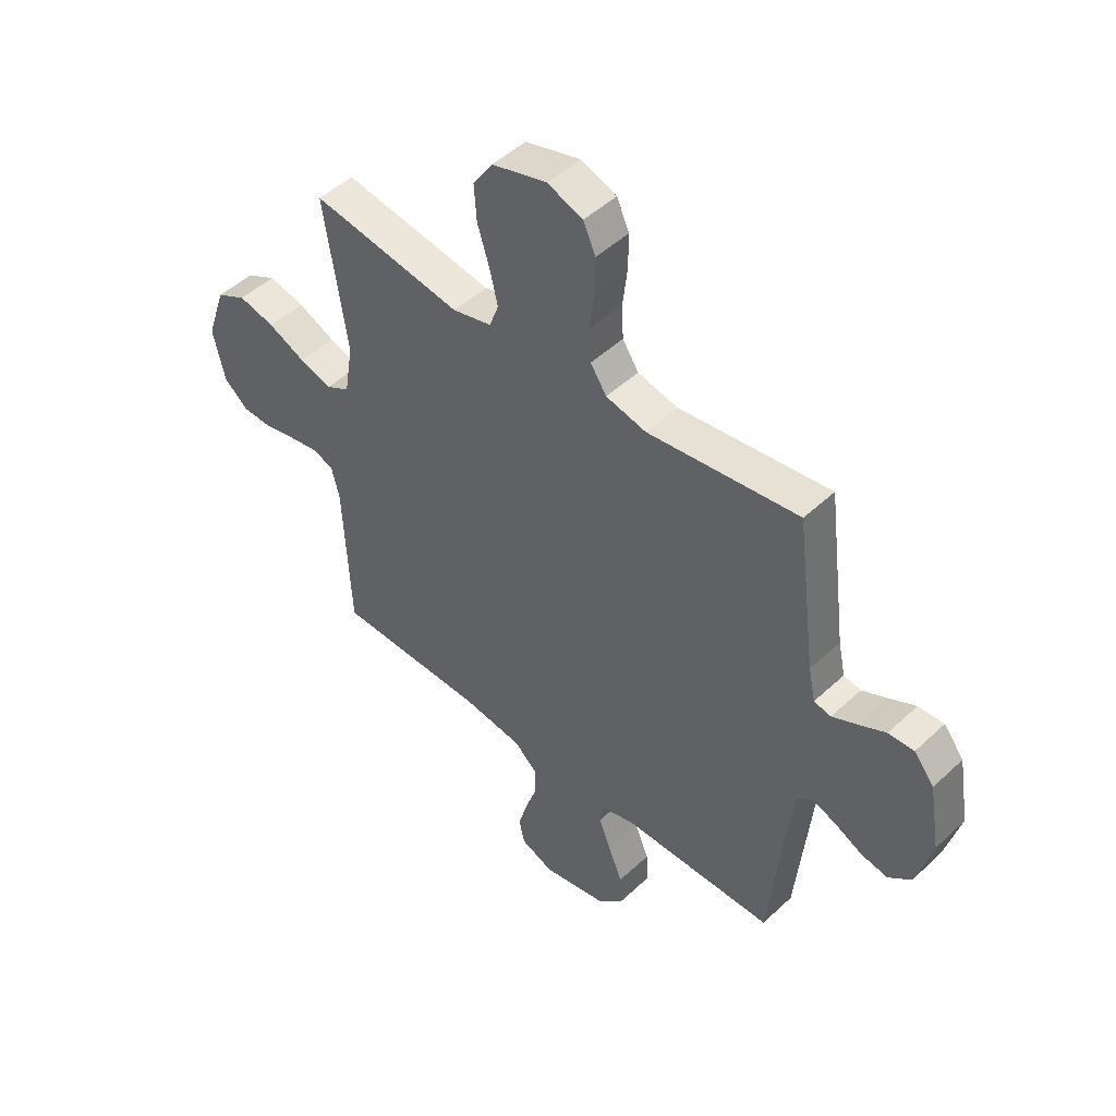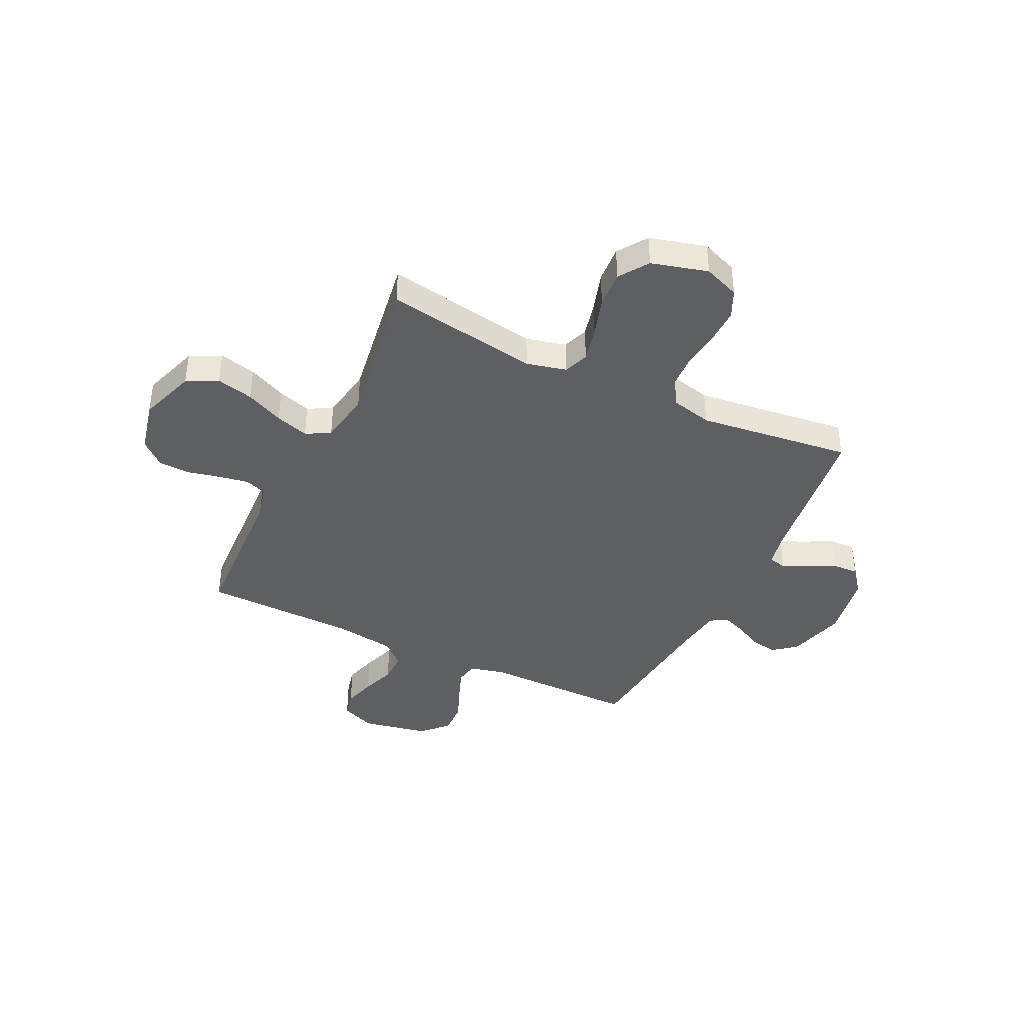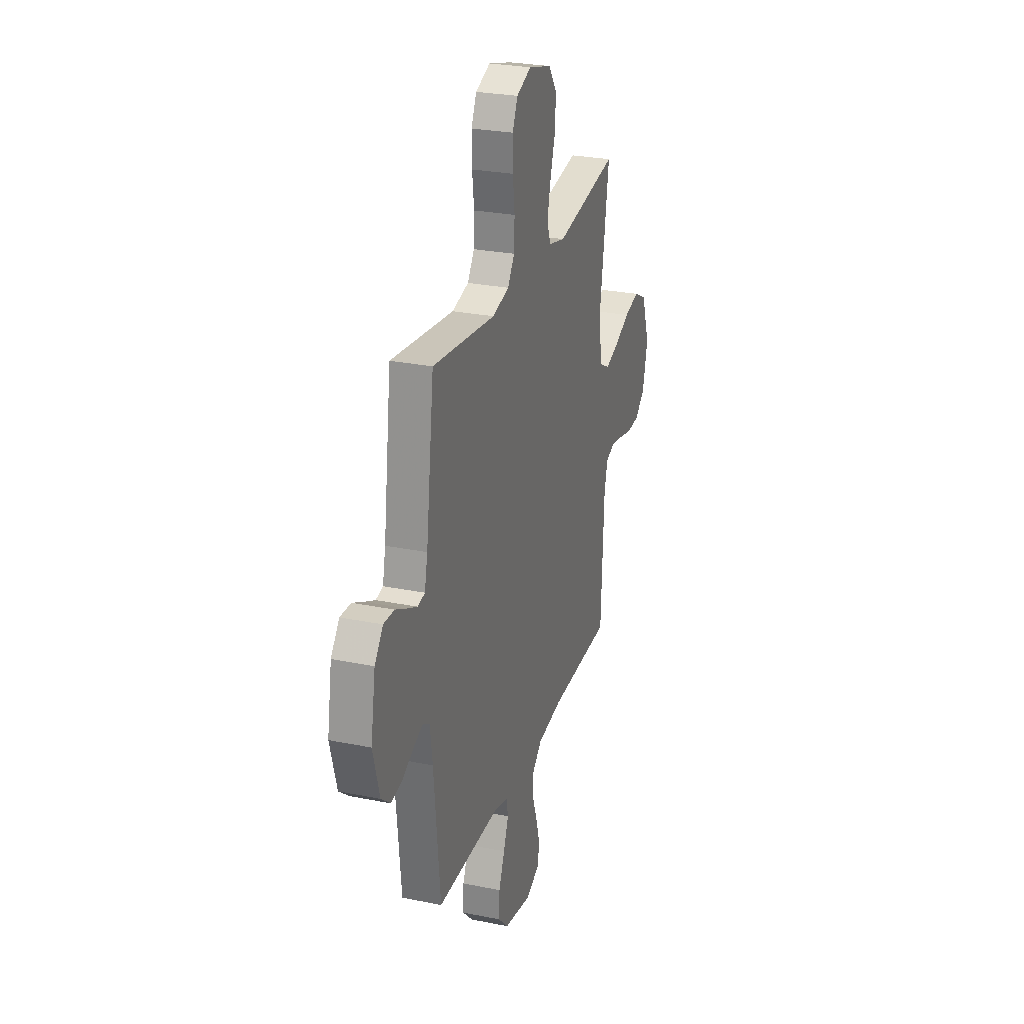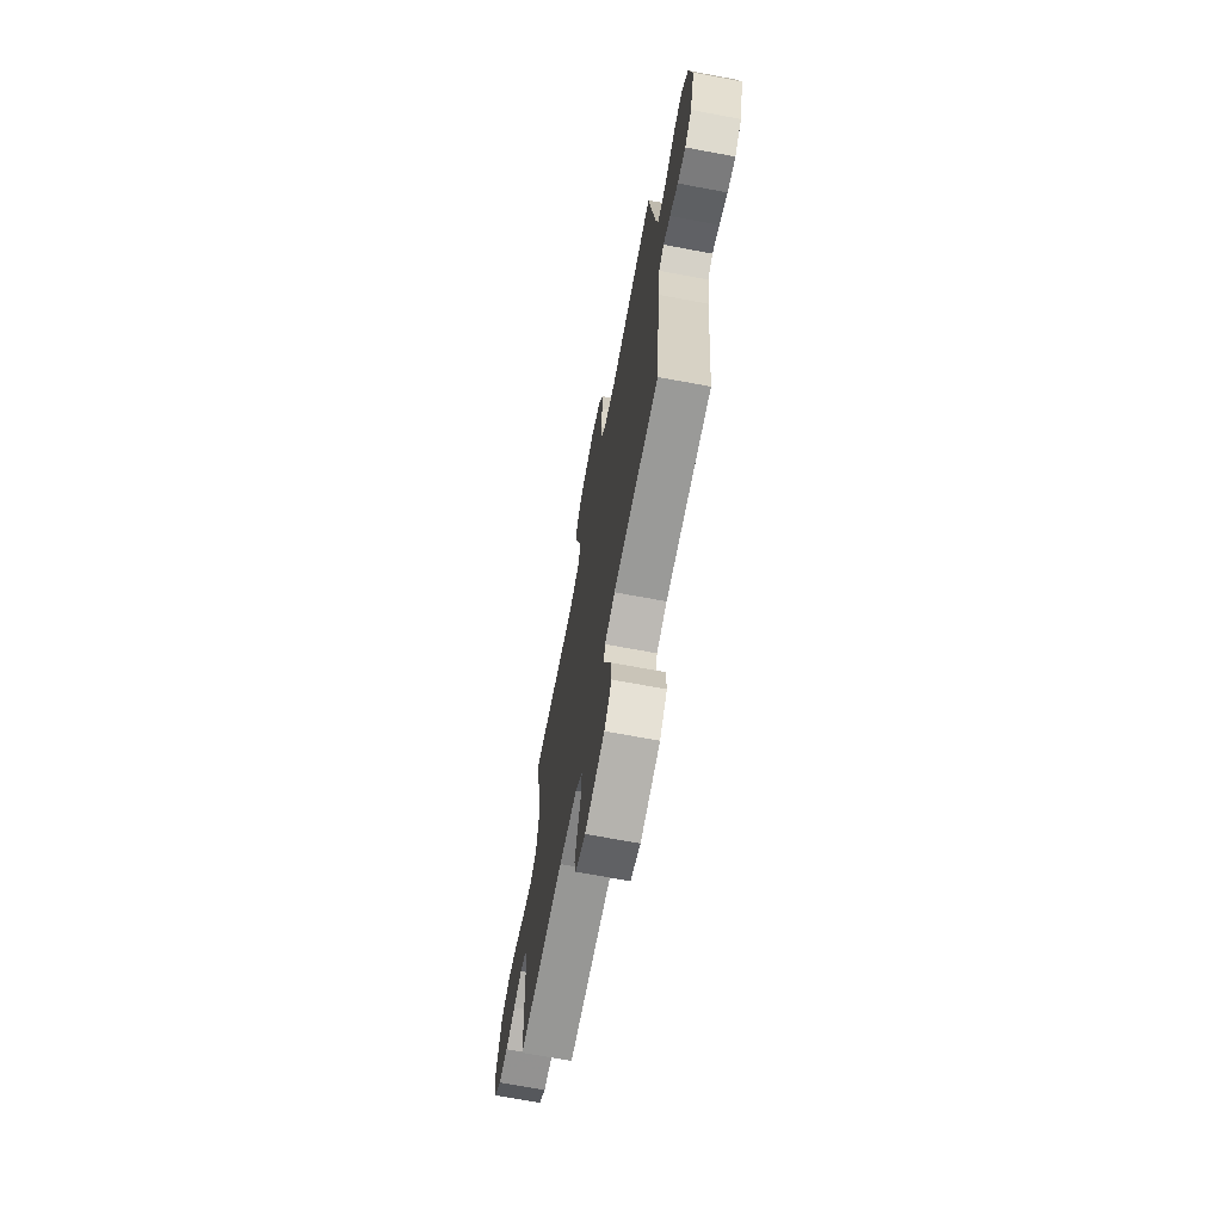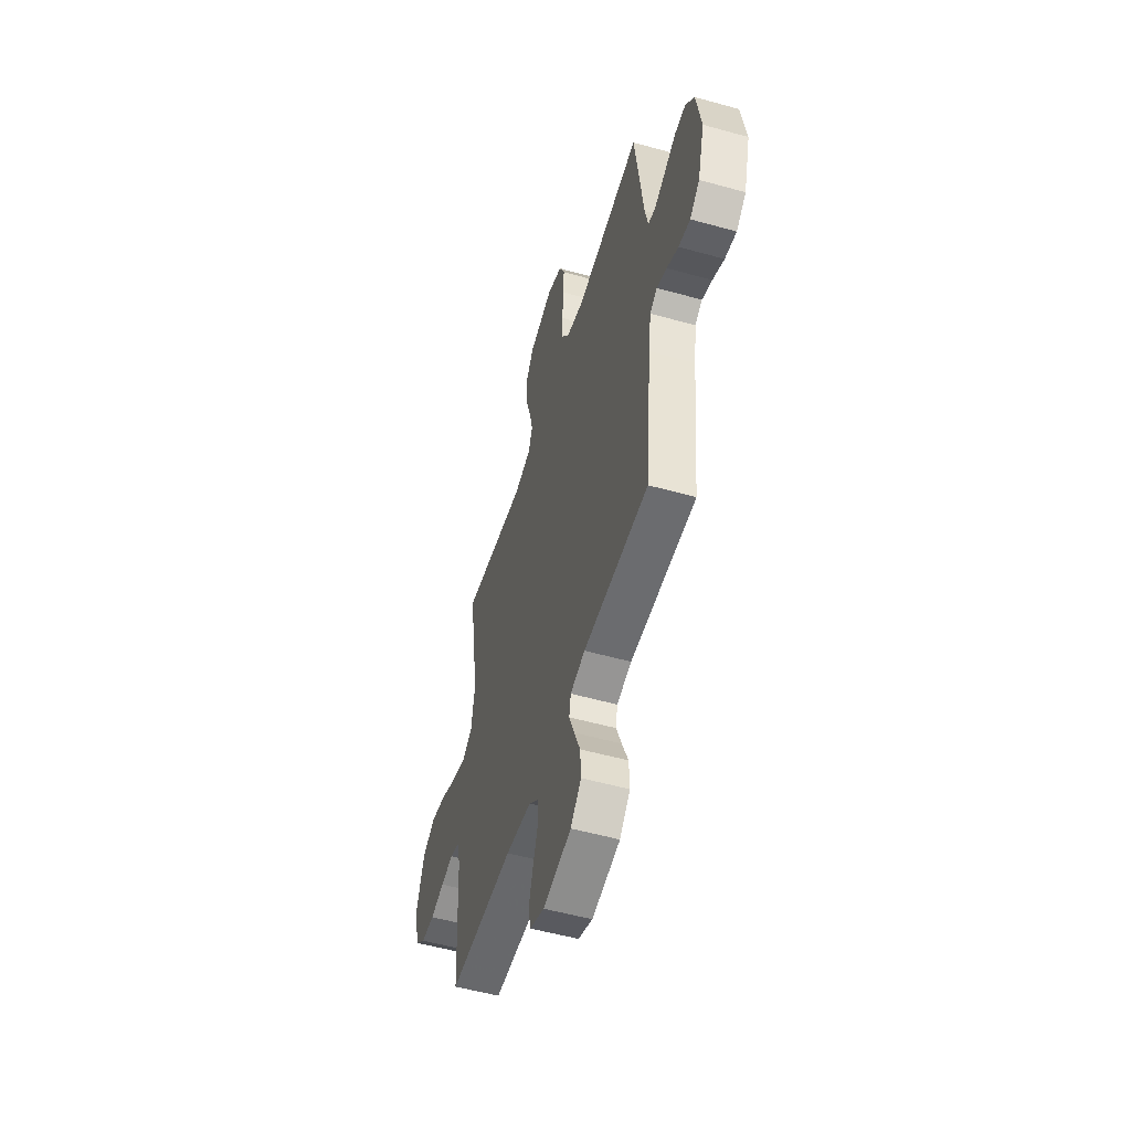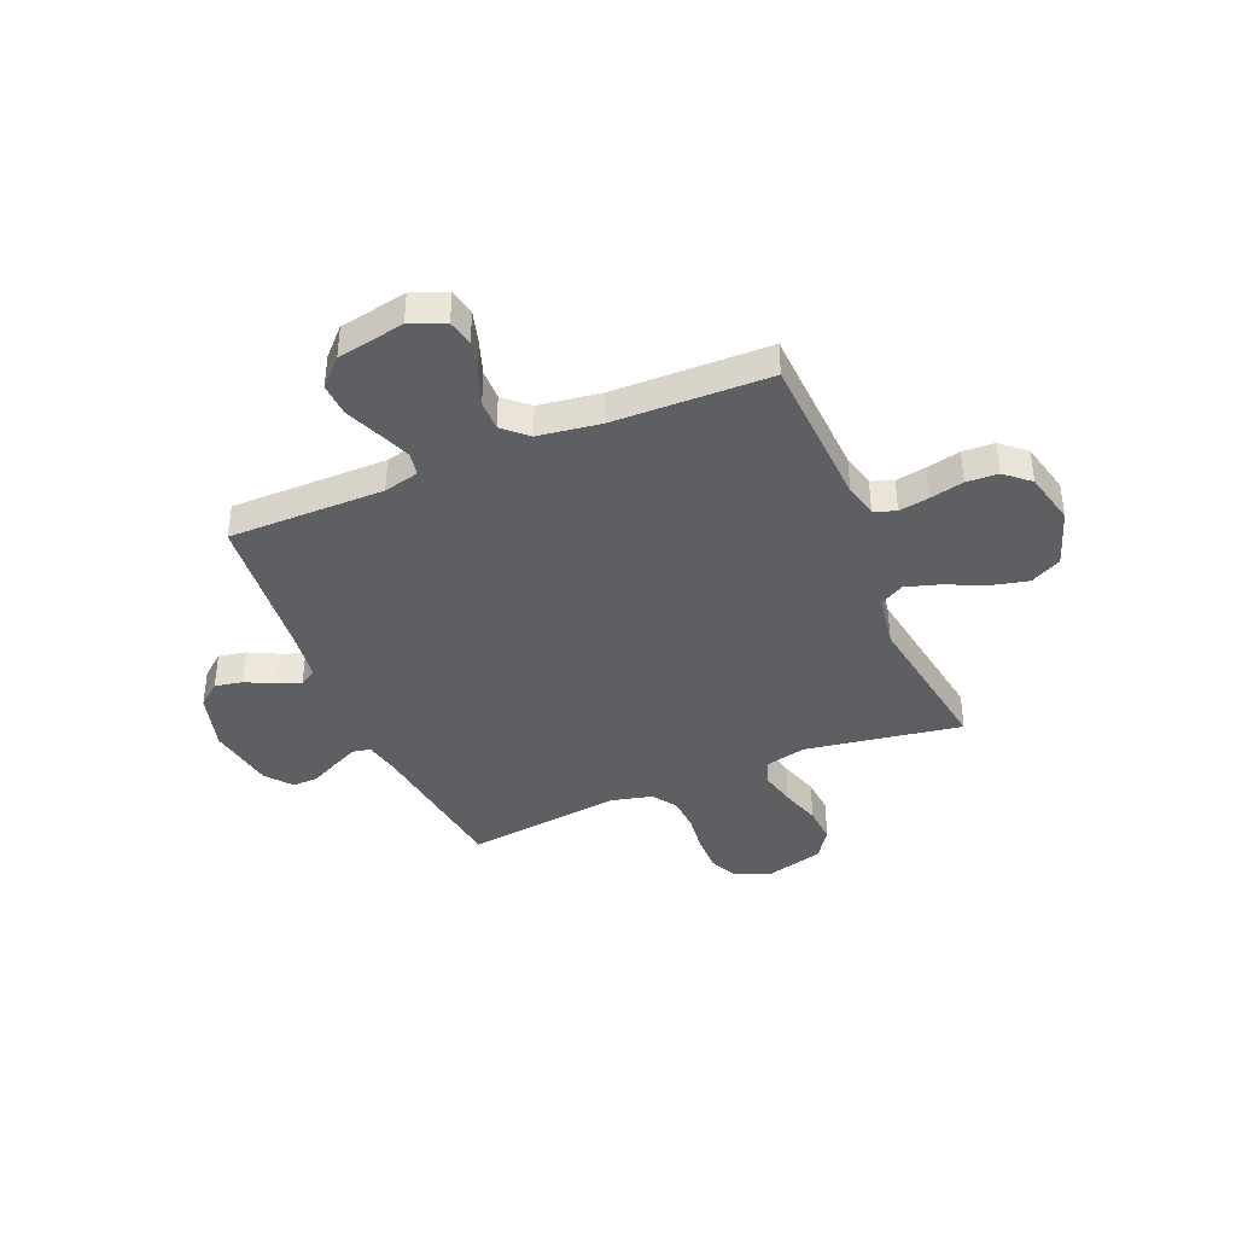
<metadata>
{"format":"obj","ext":"obj","renderer":"f3d","projection":"perspective","resolution":1024,"background":"white","views":[{"elev":47.9,"azim":43.7,"up":"+Z"},{"elev":-40.4,"azim":-25.8,"up":"+Y"},{"elev":27.1,"azim":107.5,"up":"+Z"},{"elev":-69.2,"azim":79.4,"up":"+Z"},{"elev":-53.7,"azim":73.4,"up":"+Z"},{"elev":-39.6,"azim":-157.2,"up":"+Y"}]}
</metadata>
<code>
v -0.5 0.07 -0.5
v -0.514 0.07 -0.2
v -0.53 0.07 -0.136
v -0.572 0.07 -0.121
v -0.63 0.07 -0.131
v -0.695 0.07 -0.146
v -0.756 0.07 -0.143
v -0.803 0.07 -0.102
v -0.827 0.07 0
v -0.789 0.07 0.111
v -0.729 0.07 0.142
v -0.657 0.07 0.125
v -0.583 0.07 0.091
v -0.518 0.07 0.071
v -0.471 0.07 0.097
v -0.454 0.07 0.2
v -0.5 0.07 0.5
v -0.2 0.07 0.451
v -0.122 0.07 0.47
v -0.104 0.07 0.519
v -0.12 0.07 0.587
v -0.144 0.07 0.663
v -0.149 0.07 0.735
v -0.11 0.07 0.792
v 0 0.07 0.822
v 0.07 0.07 0.795
v 0.095 0.07 0.741
v 0.094 0.07 0.671
v 0.085 0.07 0.597
v 0.088 0.07 0.53
v 0.12 0.07 0.482
v 0.2 0.07 0.463
v 0.5 0.07 0.5
v 0.539 0.07 0.2
v 0.553 0.07 0.135
v 0.587 0.07 0.128
v 0.636 0.07 0.151
v 0.69 0.07 0.178
v 0.741 0.07 0.18
v 0.781 0.07 0.13
v 0.803 0.07 0
v 0.772 0.07 -0.112
v 0.727 0.07 -0.149
v 0.674 0.07 -0.139
v 0.621 0.07 -0.112
v 0.575 0.07 -0.094
v 0.542 0.07 -0.114
v 0.53 0.07 -0.2
v 0.5 0.07 -0.5
v 0.2 0.07 -0.5
v 0.132 0.07 -0.517
v 0.124 0.07 -0.561
v 0.148 0.07 -0.623
v 0.176 0.07 -0.691
v 0.179 0.07 -0.755
v 0.13 0.07 -0.805
v 0 0.07 -0.83
v -0.066 0.07 -0.803
v -0.077 0.07 -0.753
v -0.059 0.07 -0.69
v -0.036 0.07 -0.624
v -0.035 0.07 -0.565
v -0.081 0.07 -0.523
v -0.2 0.07 -0.506
v -0.5 0 -0.5
v -0.514 0 -0.2
v -0.53 0 -0.136
v -0.572 0 -0.121
v -0.63 0 -0.131
v -0.695 0 -0.146
v -0.756 0 -0.143
v -0.803 0 -0.102
v -0.827 0 0
v -0.789 0 0.111
v -0.729 0 0.142
v -0.657 0 0.125
v -0.583 0 0.091
v -0.518 0 0.071
v -0.471 0 0.097
v -0.454 0 0.2
v -0.5 0 0.5
v -0.2 0 0.451
v -0.122 0 0.47
v -0.104 0 0.519
v -0.12 0 0.587
v -0.144 0 0.663
v -0.149 0 0.735
v -0.11 0 0.792
v 0 0 0.822
v 0.07 0 0.795
v 0.095 0 0.741
v 0.094 0 0.671
v 0.085 0 0.597
v 0.088 0 0.53
v 0.12 0 0.482
v 0.2 0 0.463
v 0.5 0 0.5
v 0.539 0 0.2
v 0.553 0 0.135
v 0.587 0 0.128
v 0.636 0 0.151
v 0.69 0 0.178
v 0.741 0 0.18
v 0.781 0 0.13
v 0.803 0 0
v 0.772 0 -0.112
v 0.727 0 -0.149
v 0.674 0 -0.139
v 0.621 0 -0.112
v 0.575 0 -0.094
v 0.542 0 -0.114
v 0.53 0 -0.2
v 0.5 0 -0.5
v 0.2 0 -0.5
v 0.132 0 -0.517
v 0.124 0 -0.561
v 0.148 0 -0.623
v 0.176 0 -0.691
v 0.179 0 -0.755
v 0.13 0 -0.805
v 0 0 -0.83
v -0.066 0 -0.803
v -0.077 0 -0.753
v -0.059 0 -0.69
v -0.036 0 -0.624
v -0.035 0 -0.565
v -0.081 0 -0.523
v -0.2 0 -0.506
f 59 60 61
f 58 59 61
f 57 58 61
f 56 57 61
f 55 56 61
f 54 55 61
f 53 54 61
f 52 53 61 62
f 51 52 62 63
f 48 49 50
f 51 63 64
f 50 51 64
f 48 50 64
f 47 48 64
f 43 44 45
f 42 43 45
f 41 42 45
f 40 41 45
f 39 40 45
f 38 39 45
f 37 38 45
f 36 37 45 46
f 64 1 2
f 47 64 2
f 46 47 2
f 36 46 2
f 35 36 2
f 27 28 29
f 26 27 29
f 25 26 29
f 24 25 29
f 23 24 29
f 22 23 29
f 21 22 29
f 20 21 29 30
f 19 20 30 31
f 16 17 18
f 19 31 32
f 18 19 32
f 16 18 32
f 15 16 32
f 11 12 13
f 10 11 13
f 9 10 13
f 8 9 13
f 7 8 13
f 6 7 13
f 5 6 13
f 4 5 13 14
f 32 33 34
f 15 32 34
f 14 15 34
f 4 14 34
f 3 4 34
f 2 3 34 35
f 125 124 123
f 125 123 122
f 125 122 121
f 125 121 120
f 125 120 119
f 125 119 118
f 125 118 117
f 126 125 117 116
f 127 126 116 115
f 114 113 112
f 128 127 115
f 128 115 114
f 128 114 112
f 128 112 111
f 109 108 107
f 109 107 106
f 109 106 105
f 109 105 104
f 109 104 103
f 109 103 102
f 109 102 101
f 110 109 101 100
f 66 65 128
f 66 128 111
f 66 111 110
f 66 110 100
f 66 100 99
f 93 92 91
f 93 91 90
f 93 90 89
f 93 89 88
f 93 88 87
f 93 87 86
f 93 86 85
f 94 93 85 84
f 95 94 84 83
f 82 81 80
f 96 95 83
f 96 83 82
f 96 82 80
f 96 80 79
f 77 76 75
f 77 75 74
f 77 74 73
f 77 73 72
f 77 72 71
f 77 71 70
f 77 70 69
f 78 77 69 68
f 98 97 96
f 98 96 79
f 98 79 78
f 98 78 68
f 98 68 67
f 99 98 67 66
f 1 65 66 2
f 2 66 67 3
f 3 67 68 4
f 4 68 69 5
f 5 69 70 6
f 6 70 71 7
f 7 71 72 8
f 8 72 73 9
f 9 73 74 10
f 10 74 75 11
f 11 75 76 12
f 12 76 77 13
f 13 77 78 14
f 14 78 79 15
f 15 79 80 16
f 16 80 81 17
f 17 81 82 18
f 18 82 83 19
f 19 83 84 20
f 20 84 85 21
f 21 85 86 22
f 22 86 87 23
f 23 87 88 24
f 24 88 89 25
f 25 89 90 26
f 26 90 91 27
f 27 91 92 28
f 28 92 93 29
f 29 93 94 30
f 30 94 95 31
f 31 95 96 32
f 32 96 97 33
f 33 97 98 34
f 34 98 99 35
f 35 99 100 36
f 36 100 101 37
f 37 101 102 38
f 38 102 103 39
f 39 103 104 40
f 40 104 105 41
f 41 105 106 42
f 42 106 107 43
f 43 107 108 44
f 44 108 109 45
f 45 109 110 46
f 46 110 111 47
f 47 111 112 48
f 48 112 113 49
f 49 113 114 50
f 50 114 115 51
f 51 115 116 52
f 52 116 117 53
f 53 117 118 54
f 54 118 119 55
f 55 119 120 56
f 56 120 121 57
f 57 121 122 58
f 58 122 123 59
f 59 123 124 60
f 60 124 125 61
f 61 125 126 62
f 62 126 127 63
f 63 127 128 64
f 64 128 65 1

</code>
